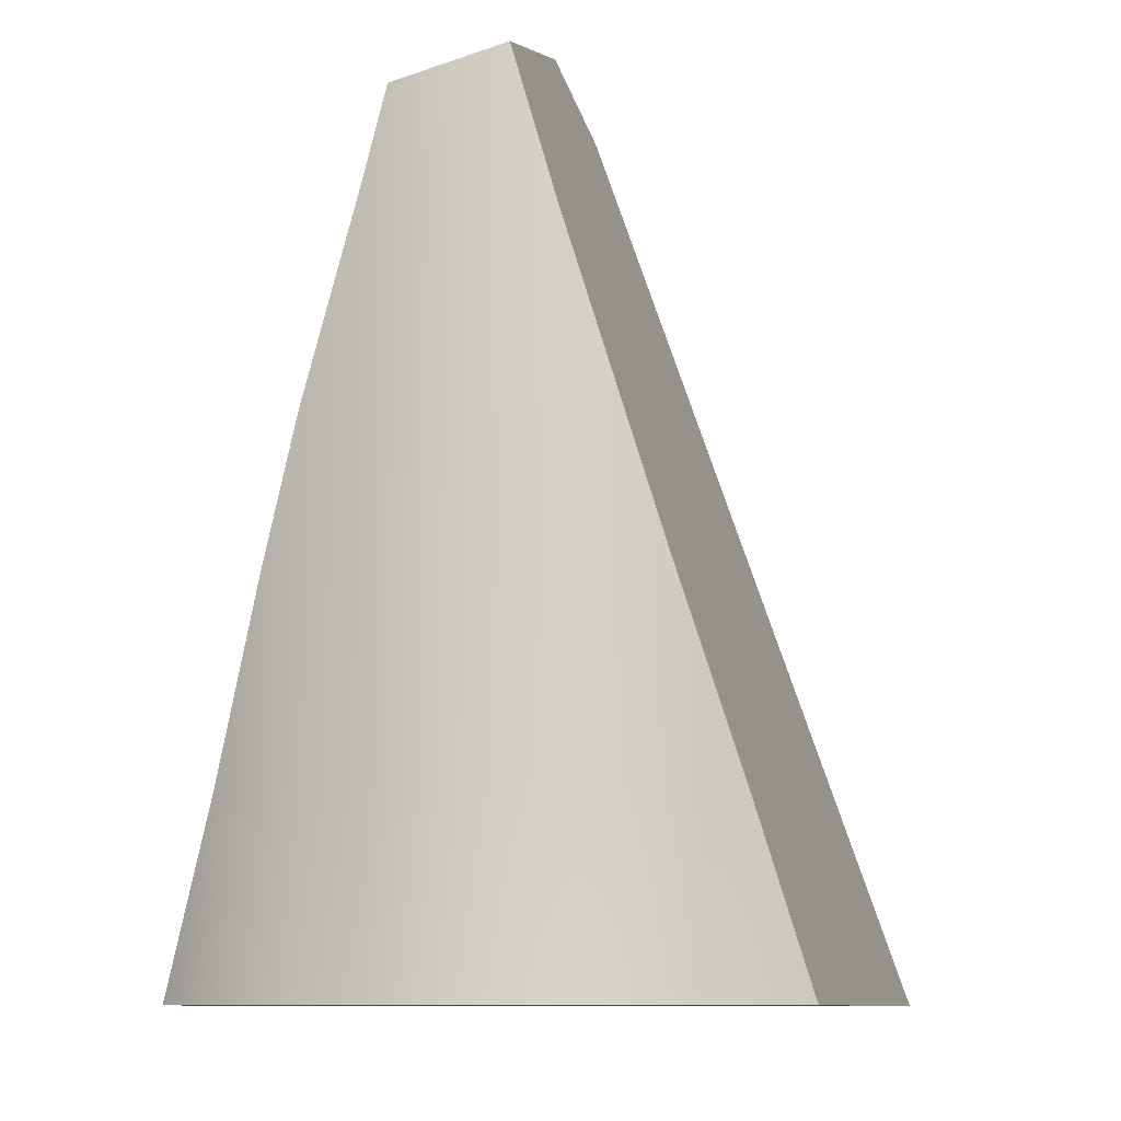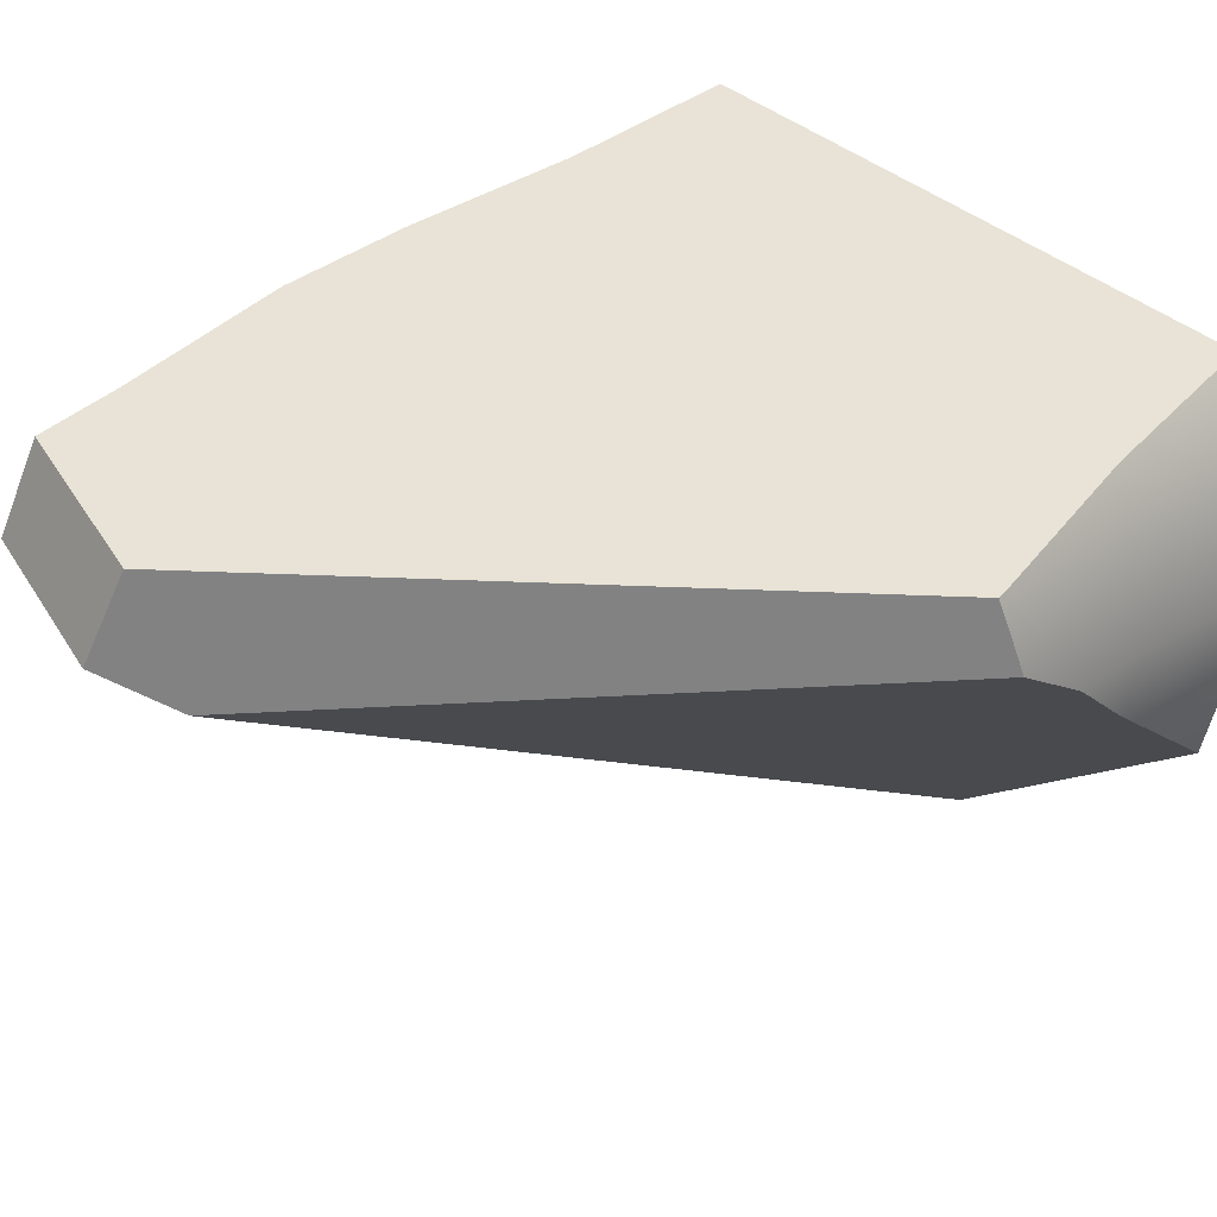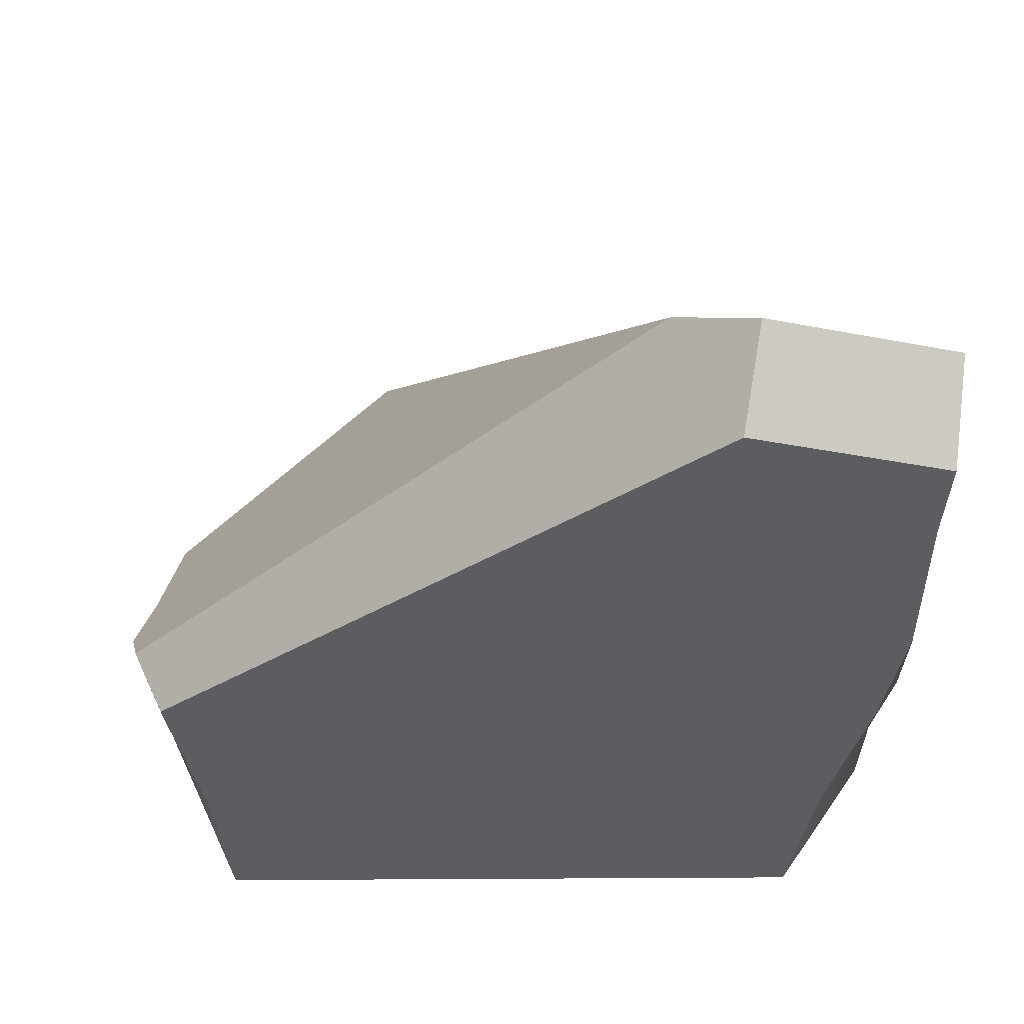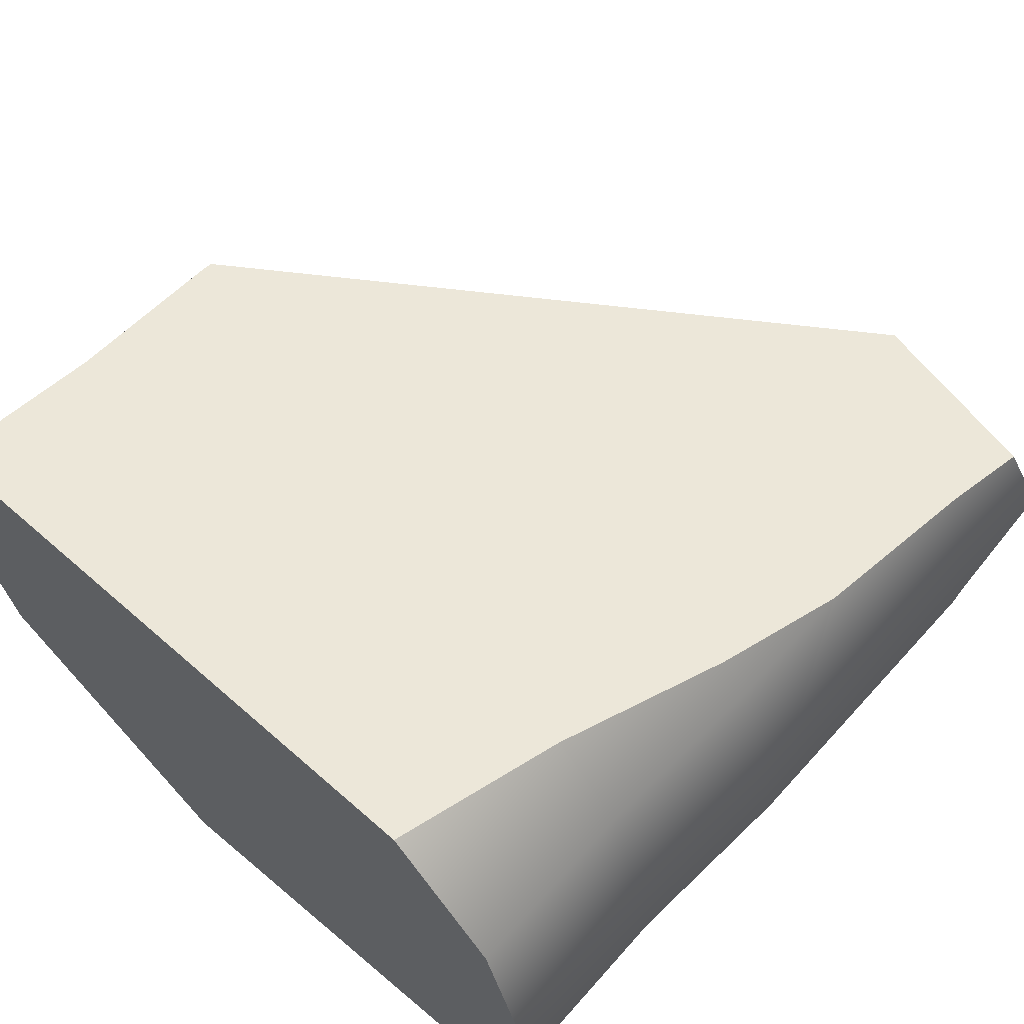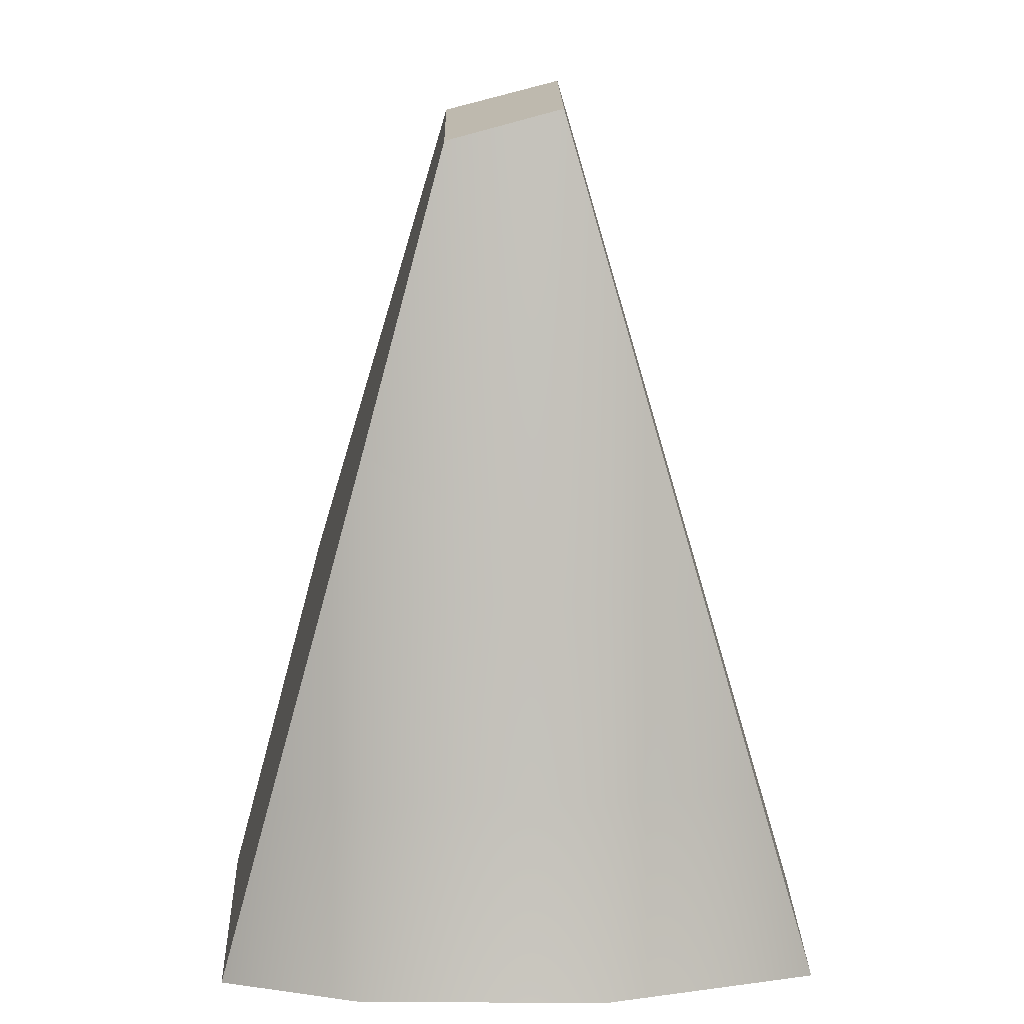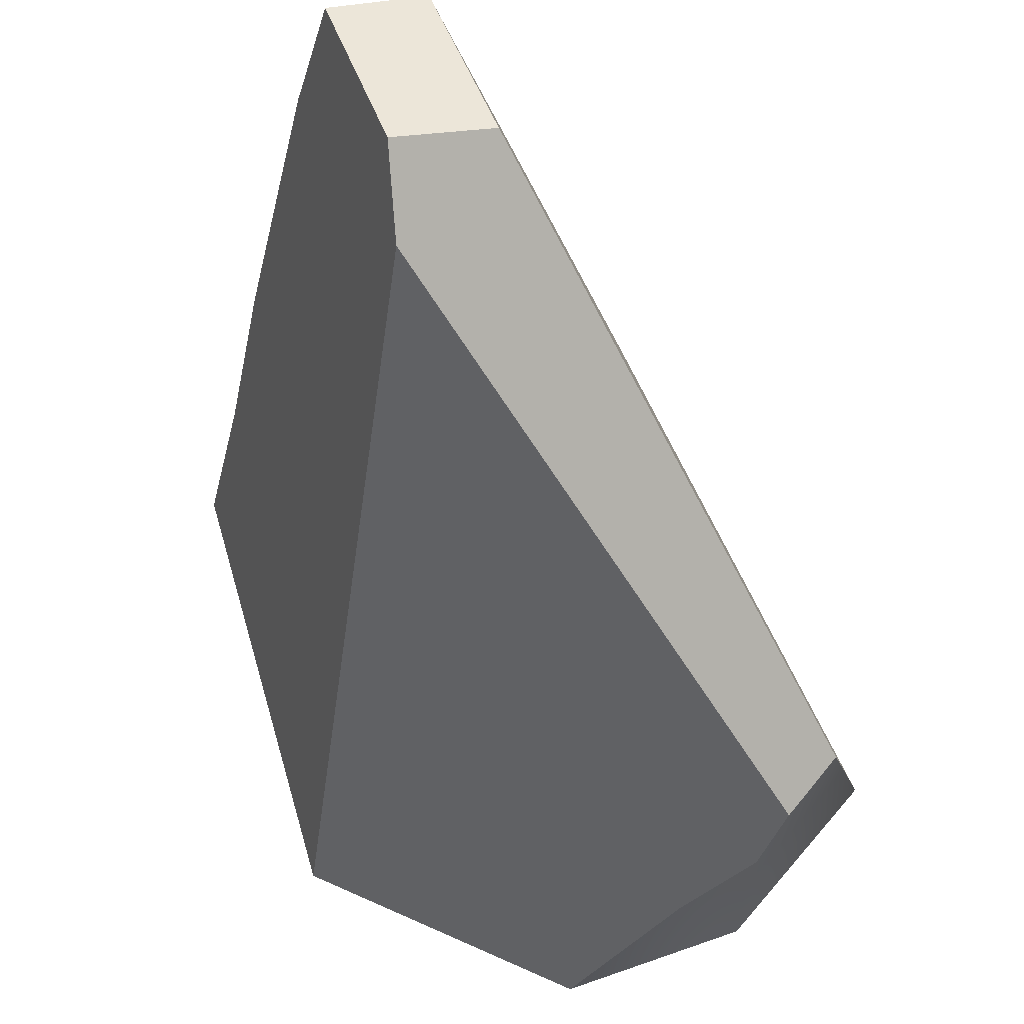
<metadata>
{"format":"obj","ext":"obj","renderer":"f3d","projection":"perspective","resolution":1024,"background":"white","views":[{"elev":-9.1,"azim":87.6,"up":"+Y"},{"elev":27.5,"azim":-135.3,"up":"+Z"},{"elev":69.1,"azim":-10.1,"up":"+Y"},{"elev":64.4,"azim":43.6,"up":"+Z"},{"elev":2.3,"azim":75.4,"up":"+Y"},{"elev":66.2,"azim":-124.3,"up":"+Y"}]}
</metadata>
<code>
g Cylinder_sh_5
v -0.9844 -0.5723 0.05022
v -0.866 -0.9893 0.5502
v -1 -0.9893 0.05022
v 0.866 -0.1553 0.5502
v 1 -0.1553 0.05022
v 0.866 -0.9893 -0.4498
v 0.8526 -0.5723 0.5424
v 0.9844 -0.5723 0.05022
v 0.866 -0.9893 0.5502
v 1 -0.9893 0.05022
v -0.8797 -0.5723 0.441
v -0.9273 -0.1553 0.3214
v -0.8654 -0.9705 0.5499
v 0.8777 0.5955 0.4324
v -0.8605 -0.9893 0.5557
v 0.8589 0.1577 0.5461
v 0.7972 -0.1553 0.6191
v 0.6072 -0.9893 0.8091
v 0.6841 -0.5723 0.7109
v 0.9387 -0.1553 -0.1786
v 0.9811 0.5589 0.05022
v 0.8609 -0.9893 -0.4549
v 0.8656 -0.9766 -0.4495
v 0.8848 -0.5723 -0.3216
v 0.9775 0.5955 0.06005
v -0.993 -0.3418 0.05022
v -0.9384 -0.5723 -0.1218
v -0.8767 -0.9893 -0.41
v -0.2279 -0.9893 -0.8091
v 0.8977 0.8084 0.379
v 0.9636 0.8747 0.1396
v -0.9746 -0.1682 0.1431
v -0.9589 -0.1553 0.2038
v -0.9285 -0.1307 0.3146
v 0.3595 0.8567 -0.06235
v 0.4462 0.9273 0.2692
v 0.5302 0.9893 0.0331
v -0.9844 -0.5723 0.05022
v -0.9844 -0.5723 0.05022
v -0.9844 -0.5723 0.05022
v -0.9844 -0.5723 0.05022
v -0.866 -0.9893 0.5502
v -0.866 -0.9893 0.5502
v -0.866 -0.9893 0.5502
v -0.866 -0.9893 0.5502
v -0.866 -0.9893 0.5502
v -1 -0.9893 0.05022
v -1 -0.9893 0.05022
v -1 -0.9893 0.05022
v 0.866 -0.1553 0.5502
v 0.866 -0.1553 0.5502
v 0.866 -0.1553 0.5502
v 0.866 -0.1553 0.5502
v 1 -0.1553 0.05022
v 1 -0.1553 0.05022
v 1 -0.1553 0.05022
v 1 -0.1553 0.05022
v 1 -0.1553 0.05022
v 0.866 -0.9893 -0.4498
v 0.866 -0.9893 -0.4498
v 0.866 -0.9893 -0.4498
v 0.866 -0.9893 -0.4498
v 0.866 -0.9893 -0.4498
v 0.8526 -0.5723 0.5424
v 0.8526 -0.5723 0.5424
v 0.8526 -0.5723 0.5424
v 0.8526 -0.5723 0.5424
v 0.8526 -0.5723 0.5424
v 0.9844 -0.5723 0.05022
v 0.9844 -0.5723 0.05022
v 0.9844 -0.5723 0.05022
v 0.9844 -0.5723 0.05022
v 0.9844 -0.5723 0.05022
v 0.866 -0.9893 0.5502
v 0.866 -0.9893 0.5502
v 0.866 -0.9893 0.5502
v 0.866 -0.9893 0.5502
v 0.866 -0.9893 0.5502
v 1 -0.9893 0.05022
v 1 -0.9893 0.05022
v 1 -0.9893 0.05022
v -0.8797 -0.5723 0.441
v -0.8797 -0.5723 0.441
v -0.8797 -0.5723 0.441
v -0.8797 -0.5723 0.441
v -0.8797 -0.5723 0.441
v -0.8797 -0.5723 0.441
v -0.8797 -0.5723 0.441
v -0.9273 -0.1553 0.3214
v -0.9273 -0.1553 0.3214
v -0.9273 -0.1553 0.3214
v -0.9273 -0.1553 0.3214
v -0.9273 -0.1553 0.3214
v -0.9273 -0.1553 0.3214
v -0.9273 -0.1553 0.3214
v -0.8654 -0.9705 0.5499
v -0.8654 -0.9705 0.5499
v 0.8777 0.5955 0.4324
v 0.8777 0.5955 0.4324
v 0.8777 0.5955 0.4324
v 0.8777 0.5955 0.4324
v -0.8605 -0.9893 0.5557
v -0.8605 -0.9893 0.5557
v -0.8605 -0.9893 0.5557
v -0.8605 -0.9893 0.5557
v 0.8589 0.1577 0.5461
v 0.8589 0.1577 0.5461
v 0.8589 0.1577 0.5461
v 0.8589 0.1577 0.5461
v 0.8589 0.1577 0.5461
v 0.8589 0.1577 0.5461
v 0.8589 0.1577 0.5461
v 0.7972 -0.1553 0.6191
v 0.7972 -0.1553 0.6191
v 0.7972 -0.1553 0.6191
v 0.7972 -0.1553 0.6191
v 0.6072 -0.9893 0.8091
v 0.6072 -0.9893 0.8091
v 0.6072 -0.9893 0.8091
v 0.6072 -0.9893 0.8091
v 0.6072 -0.9893 0.8091
v 0.6072 -0.9893 0.8091
v 0.6841 -0.5723 0.7109
v 0.6841 -0.5723 0.7109
v 0.6841 -0.5723 0.7109
v 0.6841 -0.5723 0.7109
v 0.6841 -0.5723 0.7109
v 0.9387 -0.1553 -0.1786
v 0.9387 -0.1553 -0.1786
v 0.9387 -0.1553 -0.1786
v 0.9387 -0.1553 -0.1786
v 0.9387 -0.1553 -0.1786
v 0.9811 0.5589 0.05022
v 0.9811 0.5589 0.05022
v 0.9811 0.5589 0.05022
v 0.9811 0.5589 0.05022
v 0.8609 -0.9893 -0.4549
v 0.8609 -0.9893 -0.4549
v 0.8609 -0.9893 -0.4549
v 0.8609 -0.9893 -0.4549
v 0.8609 -0.9893 -0.4549
v 0.8656 -0.9766 -0.4495
v 0.8656 -0.9766 -0.4495
v 0.8848 -0.5723 -0.3216
v 0.8848 -0.5723 -0.3216
v 0.8848 -0.5723 -0.3216
v 0.8848 -0.5723 -0.3216
v 0.8848 -0.5723 -0.3216
v 0.8848 -0.5723 -0.3216
v 0.9775 0.5955 0.06005
v 0.9775 0.5955 0.06005
v 0.9775 0.5955 0.06005
v 0.9775 0.5955 0.06005
v 0.9775 0.5955 0.06005
v 0.9775 0.5955 0.06005
v -0.993 -0.3418 0.05022
v -0.993 -0.3418 0.05022
v -0.993 -0.3418 0.05022
v -0.993 -0.3418 0.05022
v -0.9384 -0.5723 -0.1218
v -0.9384 -0.5723 -0.1218
v -0.9384 -0.5723 -0.1218
v -0.9384 -0.5723 -0.1218
v -0.8767 -0.9893 -0.41
v -0.8767 -0.9893 -0.41
v -0.8767 -0.9893 -0.41
v -0.8767 -0.9893 -0.41
v -0.8767 -0.9893 -0.41
v -0.8767 -0.9893 -0.41
v -0.2279 -0.9893 -0.8091
v -0.2279 -0.9893 -0.8091
v -0.2279 -0.9893 -0.8091
v -0.2279 -0.9893 -0.8091
v -0.2279 -0.9893 -0.8091
v -0.2279 -0.9893 -0.8091
v 0.8977 0.8084 0.379
v 0.8977 0.8084 0.379
v 0.8977 0.8084 0.379
v 0.8977 0.8084 0.379
v 0.9636 0.8747 0.1396
v 0.9636 0.8747 0.1396
v -0.9746 -0.1682 0.1431
v -0.9746 -0.1682 0.1431
v -0.9746 -0.1682 0.1431
v -0.9746 -0.1682 0.1431
v -0.9746 -0.1682 0.1431
v -0.9746 -0.1682 0.1431
v -0.9589 -0.1553 0.2038
v -0.9589 -0.1553 0.2038
v -0.9589 -0.1553 0.2038
v -0.9285 -0.1307 0.3146
v -0.9285 -0.1307 0.3146
v -0.9285 -0.1307 0.3146
v -0.9285 -0.1307 0.3146
v 0.3595 0.8567 -0.06235
v 0.3595 0.8567 -0.06235
v 0.3595 0.8567 -0.06235
v 0.3595 0.8567 -0.06235
v 0.3595 0.8567 -0.06235
v 0.3595 0.8567 -0.06235
v 0.3595 0.8567 -0.06235
v 0.4462 0.9273 0.2692
v 0.4462 0.9273 0.2692
v 0.4462 0.9273 0.2692
v 0.4462 0.9273 0.2692
v 0.4462 0.9273 0.2692
v 0.5302 0.9893 0.0331
v 0.5302 0.9893 0.0331
v 0.5302 0.9893 0.0331
v 0.5302 0.9893 0.0331
g Cylinder_sh_5_0
f 1 3 2
f 5 4 8
f 50 7 69
f 70 10 6
f 71 64 79
f 59 80 9
f 65 74 81
f 11 38 42
f 13 82 43
f 15 96 44
f 16 51 54
f 20 21 55
f 22 23 60
f 56 72 24
f 144 73 61
f 142 145 62
f 63 75 137
f 45 47 28
f 26 39 83
f 30 14 150
f 34 33 12
f 156 84 89
f 52 106 17
f 108 57 134
f 99 109 135
f 136 151 100
f 114 19 66
f 67 53 115
f 126 118 76
f 77 68 127
f 58 146 129
f 40 157 27
f 160 164 48
f 49 41 161
f 104 46 165
f 183 158 94
f 95 190 184
f 119 105 166
f 120 167 173
f 121 174 140
f 141 78 122
f 179 155 181
g Cylinder_sh_5_1
f 25 133 128
f 98 176 36
f 32 35 29
f 195 182 188
f 196 189 191
f 197 192 202
f 203 37 198
f 107 90 113
f 193 91 110
f 204 194 111
f 112 101 205
f 85 97 102
f 123 116 92
f 93 86 124
f 18 125 87
f 88 103 117
f 130 170 199
f 152 131 200
f 153 201 207
f 208 31 154
f 171 132 147
f 138 172 148
f 149 143 139
f 185 175 168
f 186 169 162
f 163 159 187
f 209 206 177
f 178 180 210

</code>
